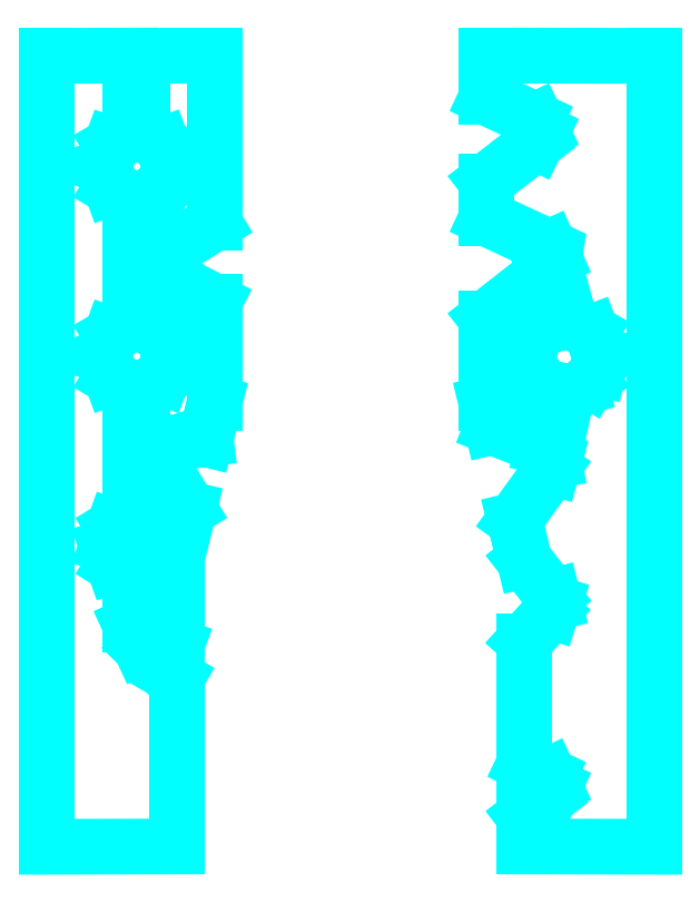
<metadata>
{"format":"dxf","ext":"dxf","renderer":"ezdxf+matplotlib","layout":"modelspace","background":"white","min_lineweight":24,"dpi":150}
</metadata>
<code>
0
SECTION
2
ENTITIES
0
LINE
8
Layer 1
10
101.1
20
202.8
30
0
11
98.45
21
202.8
31
0
0
LINE
8
Layer 1
10
98.45
20
202.8
30
0
11
98.45
21
177.8
31
0
0
LINE
8
Layer 1
10
98.45
20
177.8
30
0
11
102.5
21
177.8
31
0
0
LINE
8
Layer 1
10
102.5
20
177.8
30
0
11
102.5
21
183.1
31
0
0
LINE
8
Layer 1
10
102.5
20
183.1
30
0
11
102.3
21
183.3
31
0
0
LINE
8
Layer 1
10
102.3
20
183.3
30
0
11
102.1
21
183.4
31
0
0
LINE
8
Layer 1
10
102.1
20
183.4
30
0
11
102.1
21
183.4
31
0
0
LINE
8
Layer 1
10
102.1
20
183.4
30
0
11
101.4
21
184.1
31
0
0
LINE
8
Layer 1
10
101.4
20
184.1
30
0
11
101.1
21
184.8
31
0
0
LINE
8
Layer 1
10
101.1
20
184.8
30
0
11
101.1
21
186.4
31
0
0
LINE
8
Layer 1
10
101.1
20
186.4
30
0
11
100.6
21
186.7
31
0
0
LINE
8
Layer 1
10
100.6
20
186.7
30
0
11
100.3
21
187.3
31
0
0
LINE
8
Layer 1
10
100.3
20
187.3
30
0
11
100.6
21
187.9
31
0
0
LINE
8
Layer 1
10
100.6
20
187.9
30
0
11
101.1
21
188.2
31
0
0
LINE
8
Layer 1
10
101.1
20
188.2
30
0
11
101.1
21
190.8
31
0
0
LINE
8
Layer 1
10
101.1
20
190.8
30
0
11
101.1
21
192.3
31
0
0
LINE
8
Layer 1
10
101.1
20
192.3
30
0
11
100.5
21
192.6
31
0
0
LINE
8
Layer 1
10
100.5
20
192.6
30
0
11
100.2
21
193.3
31
0
0
LINE
8
Layer 1
10
100.2
20
193.3
30
0
11
100.5
21
194
31
0
0
LINE
8
Layer 1
10
100.5
20
194
30
0
11
101.1
21
194.3
31
0
0
LINE
8
Layer 1
10
101.1
20
194.3
30
0
11
101.1
21
198.3
31
0
0
LINE
8
Layer 1
10
101.1
20
198.3
30
0
11
100.5
21
198.6
31
0
0
LINE
8
Layer 1
10
100.5
20
198.6
30
0
11
100.2
21
199.3
31
0
0
LINE
8
Layer 1
10
100.2
20
199.3
30
0
11
100.5
21
200
31
0
0
LINE
8
Layer 1
10
100.5
20
200
30
0
11
101.1
21
200.3
31
0
0
LINE
8
Layer 1
10
101.1
20
200.3
30
0
11
101.1
21
202.8
31
0
0
LINE
8
Layer 1
10
101.1
20
202.8
30
0
11
101.1
21
202.8
31
0
0
LINE
8
Layer 1
10
101.5
20
202.8
30
0
11
101.5
21
200.3
31
0
0
LINE
8
Layer 1
10
101.5
20
200.3
30
0
11
102.1
21
200
31
0
0
LINE
8
Layer 1
10
102.1
20
200
30
0
11
102.3
21
199.3
31
0
0
LINE
8
Layer 1
10
102.3
20
199.3
30
0
11
102.1
21
198.6
31
0
0
LINE
8
Layer 1
10
102.1
20
198.6
30
0
11
101.5
21
198.3
31
0
0
LINE
8
Layer 1
10
101.5
20
198.3
30
0
11
101.5
21
196.4
31
0
0
LINE
8
Layer 1
10
101.5
20
196.4
30
0
11
102.1
21
196.4
31
0
0
LINE
8
Layer 1
10
102.1
20
196.4
30
0
11
102.3
21
196.6
31
0
0
LINE
8
Layer 1
10
102.3
20
196.6
30
0
11
103.7
21
197.5
31
0
0
LINE
8
Layer 1
10
103.7
20
197.5
30
0
11
103.7
21
202.8
31
0
0
LINE
8
Layer 1
10
103.7
20
202.8
30
0
11
102.5
21
202.8
31
0
0
LINE
8
Layer 1
10
102.5
20
202.8
30
0
11
102
21
202.8
31
0
0
LINE
8
Layer 1
10
102
20
202.8
30
0
11
101.5
21
202.8
31
0
0
LINE
8
Layer 1
10
101.5
20
202.8
30
0
11
101.5
21
202.8
31
0
0
LINE
8
Layer 1
10
101.5
20
196
30
0
11
101.5
21
194.3
31
0
0
LINE
8
Layer 1
10
101.5
20
194.3
30
0
11
102.1
21
194
31
0
0
LINE
8
Layer 1
10
102.1
20
194
30
0
11
102.3
21
193.3
31
0
0
LINE
8
Layer 1
10
102.3
20
193.3
30
0
11
102.1
21
192.6
31
0
0
LINE
8
Layer 1
10
102.1
20
192.6
30
0
11
101.5
21
192.3
31
0
0
LINE
8
Layer 1
10
101.5
20
192.3
30
0
11
101.5
21
190.8
31
0
0
LINE
8
Layer 1
10
101.5
20
190.8
30
0
11
101.5
21
190.3
31
0
0
LINE
8
Layer 1
10
101.5
20
190.3
30
0
11
102
21
190.3
31
0
0
LINE
8
Layer 1
10
102
20
190.3
30
0
11
102.2
21
190.5
31
0
0
LINE
8
Layer 1
10
102.2
20
190.5
30
0
11
102.4
21
190.5
31
0
0
LINE
8
Layer 1
10
102.4
20
190.5
30
0
11
103.5
21
190.7
31
0
0
LINE
8
Layer 1
10
103.5
20
190.7
30
0
11
103.7
21
191.8
31
0
0
LINE
8
Layer 1
10
103.7
20
191.8
30
0
11
103.7
21
195
31
0
0
LINE
8
Layer 1
10
103.7
20
195
30
0
11
102.3
21
195.8
31
0
0
LINE
8
Layer 1
10
102.3
20
195.8
30
0
11
102.2
21
195.8
31
0
0
LINE
8
Layer 1
10
102.2
20
195.8
30
0
11
102.1
21
195.9
31
0
0
LINE
8
Layer 1
10
102.1
20
195.9
30
0
11
101.5
21
196
31
0
0
LINE
8
Layer 1
10
101.5
20
196
30
0
11
101.5
21
196
31
0
0
LINE
8
Layer 1
10
102
20
190
30
0
11
101.5
21
189.9
31
0
0
LINE
8
Layer 1
10
101.5
20
189.9
30
0
11
101.5
21
188.2
31
0
0
LINE
8
Layer 1
10
101.5
20
188.2
30
0
11
102
21
187.9
31
0
0
LINE
8
Layer 1
10
102
20
187.9
30
0
11
102.2
21
187.3
31
0
0
LINE
8
Layer 1
10
102.2
20
187.3
30
0
11
102
21
186.7
31
0
0
LINE
8
Layer 1
10
102
20
186.7
30
0
11
101.5
21
186.4
31
0
0
LINE
8
Layer 1
10
101.5
20
186.4
30
0
11
101.5
21
184.8
31
0
0
LINE
8
Layer 1
10
101.5
20
184.8
30
0
11
101.6
21
184.6
31
0
0
LINE
8
Layer 1
10
101.6
20
184.6
30
0
11
101.8
21
184.4
31
0
0
LINE
8
Layer 1
10
101.8
20
184.4
30
0
11
102.5
21
184.2
31
0
0
LINE
8
Layer 1
10
102.5
20
184.2
30
0
11
102.5
21
186.9
31
0
0
LINE
8
Layer 1
10
102.5
20
186.9
30
0
11
102.9
21
188.5
31
0
0
LINE
8
Layer 1
10
102.9
20
188.5
30
0
11
102.1
21
189.8
31
0
0
LINE
8
Layer 1
10
102.1
20
189.8
30
0
11
102
21
190
31
0
0
LINE
8
Layer 1
10
102
20
190
30
0
11
102
21
190
31
0
0
LINE
8
Layer 1
10
102
20
190
30
0
11
102
21
190
31
0
0
LINE
8
Layer 1
10
112.4
20
202.8
30
0
11
112.4
21
201.5
31
0
0
LINE
8
Layer 1
10
112.4
20
201.5
30
0
11
113.9
21
200.8
31
0
0
LINE
8
Layer 1
10
113.9
20
200.8
30
0
11
114.1
21
200.4
31
0
0
LINE
8
Layer 1
10
114.1
20
200.4
30
0
11
113.9
21
200.1
31
0
0
LINE
8
Layer 1
10
113.9
20
200.1
30
0
11
112.4
21
198.8
31
0
0
LINE
8
Layer 1
10
112.4
20
198.8
30
0
11
112.4
21
197.7
31
0
0
LINE
8
Layer 1
10
112.4
20
197.7
30
0
11
114.3
21
196.7
31
0
0
LINE
8
Layer 1
10
114.3
20
196.7
30
0
11
114.5
21
196.4
31
0
0
LINE
8
Layer 1
10
114.5
20
196.4
30
0
11
114.5
21
196.3
31
0
0
LINE
8
Layer 1
10
114.5
20
196.3
30
0
11
115
21
194.4
31
0
0
LINE
8
Layer 1
10
115
20
194.4
30
0
11
115.7
21
194
31
0
0
LINE
8
Layer 1
10
115.7
20
194
30
0
11
115.9
21
193.3
31
0
0
LINE
8
Layer 1
10
115.9
20
193.3
30
0
11
115.9
21
192.9
31
0
0
LINE
8
Layer 1
10
115.9
20
192.9
30
0
11
115.6
21
192.5
31
0
0
LINE
8
Layer 1
10
115.6
20
192.5
30
0
11
115.3
21
192.3
31
0
0
LINE
8
Layer 1
10
115.3
20
192.3
30
0
11
114.9
21
192.2
31
0
0
LINE
8
Layer 1
10
114.9
20
192.2
30
0
11
114.5
21
190.1
31
0
0
LINE
8
Layer 1
10
114.5
20
190.1
30
0
11
114.5
21
190
31
0
0
LINE
8
Layer 1
10
114.5
20
190
30
0
11
114.4
21
189.8
31
0
0
LINE
8
Layer 1
10
114.4
20
189.8
30
0
11
113.2
21
188.1
31
0
0
LINE
8
Layer 1
10
113.2
20
188.1
30
0
11
113.5
21
186.9
31
0
0
LINE
8
Layer 1
10
113.5
20
186.9
30
0
11
114.4
21
185.7
31
0
0
LINE
8
Layer 1
10
114.4
20
185.7
30
0
11
114.5
21
185.5
31
0
0
LINE
8
Layer 1
10
114.5
20
185.5
30
0
11
114.4
21
185.2
31
0
0
LINE
8
Layer 1
10
114.4
20
185.2
30
0
11
113.5
21
184.3
31
0
0
LINE
8
Layer 1
10
113.5
20
184.3
30
0
11
113.5
21
180.4
31
0
0
LINE
8
Layer 1
10
113.5
20
180.4
30
0
11
114.3
21
180.1
31
0
0
LINE
8
Layer 1
10
114.3
20
180.1
30
0
11
114.5
21
179.7
31
0
0
LINE
8
Layer 1
10
114.5
20
179.7
30
0
11
114.3
21
179.4
31
0
0
LINE
8
Layer 1
10
114.3
20
179.4
30
0
11
113.5
21
178.8
31
0
0
LINE
8
Layer 1
10
113.5
20
178.8
30
0
11
113.5
21
177.8
31
0
0
LINE
8
Layer 1
10
113.5
20
177.8
30
0
11
117.7
21
177.8
31
0
0
LINE
8
Layer 1
10
117.7
20
177.8
30
0
11
117.7
21
202.8
31
0
0
LINE
8
Layer 1
10
117.7
20
202.8
30
0
11
114
21
202.8
31
0
0
LINE
8
Layer 1
10
114
20
202.8
30
0
11
113.5
21
202.8
31
0
0
LINE
8
Layer 1
10
113.5
20
202.8
30
0
11
112.4
21
202.8
31
0
0
LINE
8
Layer 1
10
112.4
20
202.8
30
0
11
112.4
21
202.8
31
0
0
LINE
8
Layer 1
10
114.2
20
195.9
30
0
11
112.4
21
194.5
31
0
0
LINE
8
Layer 1
10
112.4
20
194.5
30
0
11
112.4
21
191.8
31
0
0
LINE
8
Layer 1
10
112.4
20
191.8
30
0
11
112.5
21
191.1
31
0
0
LINE
8
Layer 1
10
112.5
20
191.1
30
0
11
114.1
21
190.4
31
0
0
LINE
8
Layer 1
10
114.1
20
190.4
30
0
11
114.5
21
192.2
31
0
0
LINE
8
Layer 1
10
114.5
20
192.2
30
0
11
113.9
21
192.6
31
0
0
LINE
8
Layer 1
10
113.9
20
192.6
30
0
11
113.6
21
193.3
31
0
0
LINE
8
Layer 1
10
113.6
20
193.3
30
0
11
113.9
21
194
31
0
0
LINE
8
Layer 1
10
113.9
20
194
30
0
11
114.6
21
194.4
31
0
0
LINE
8
Layer 1
10
114.6
20
194.4
30
0
11
114.2
21
195.9
31
0
0
LINE
8
Layer 1
10
114.2
20
195.9
30
0
11
114.2
21
195.9
31
0
0
ENDSEC
0
EOF

</code>
